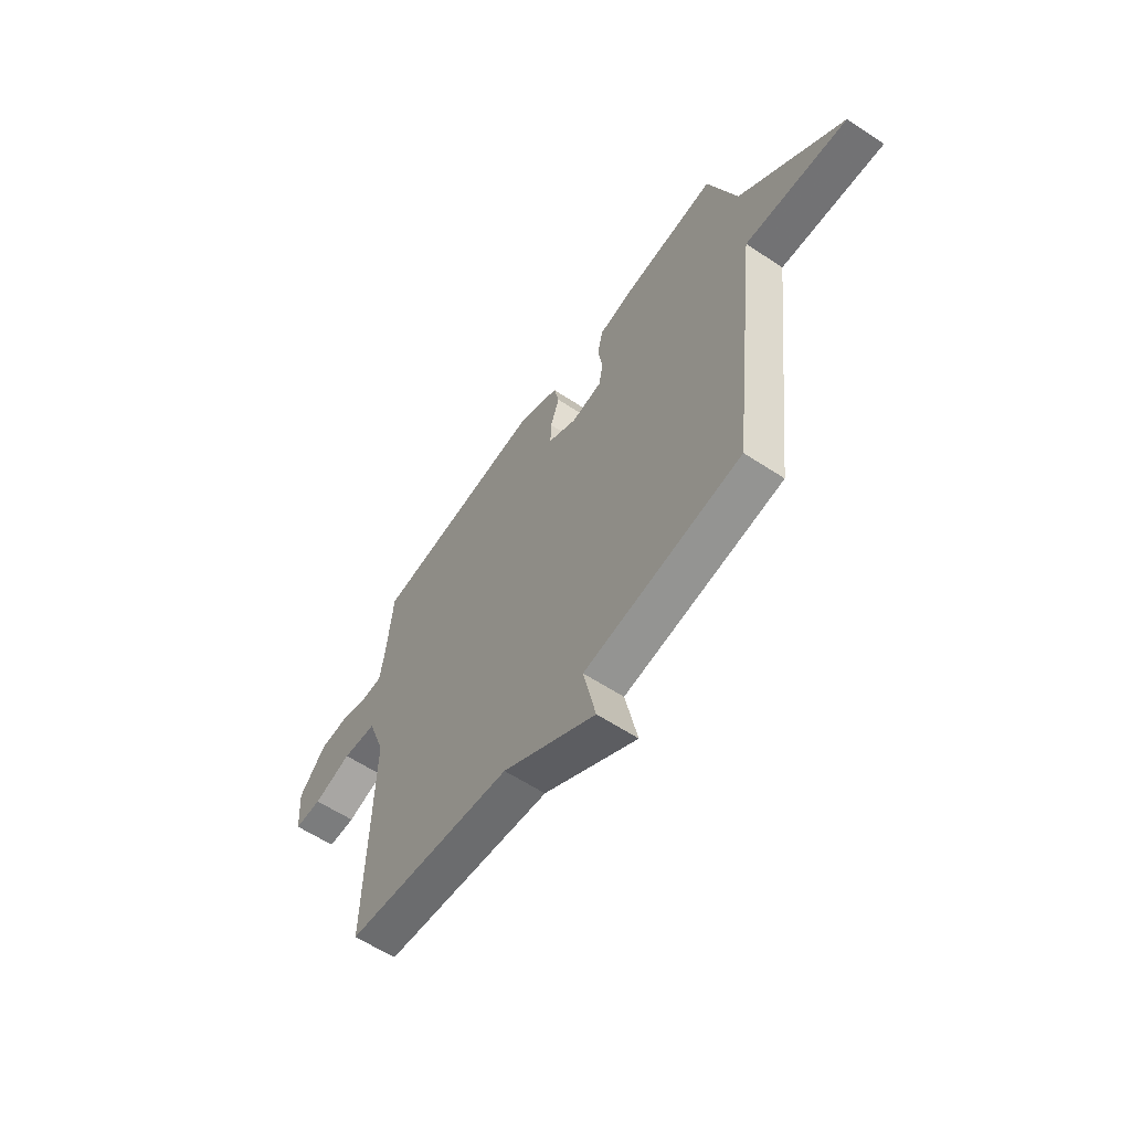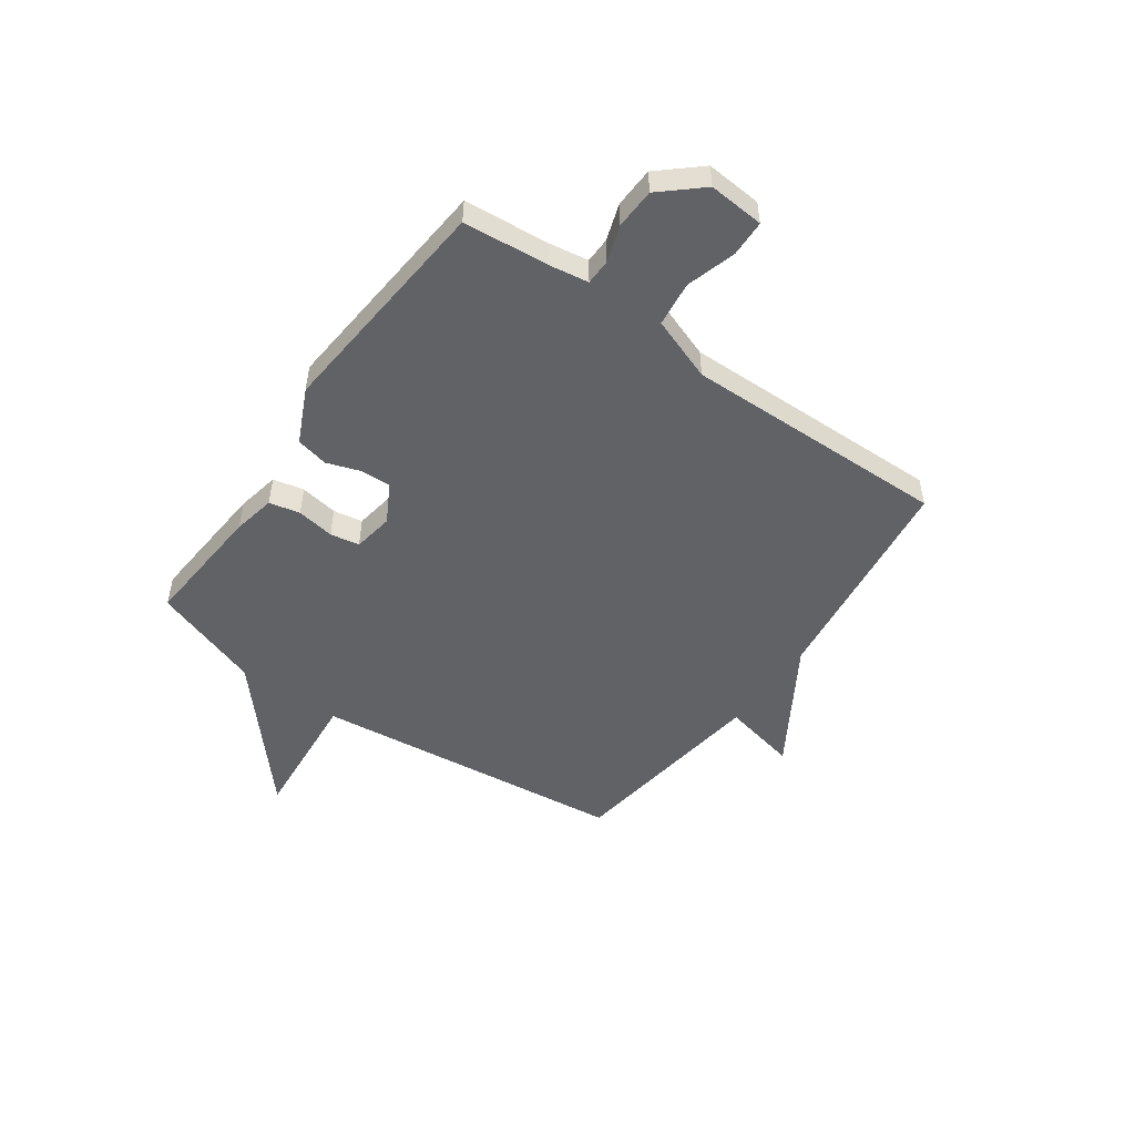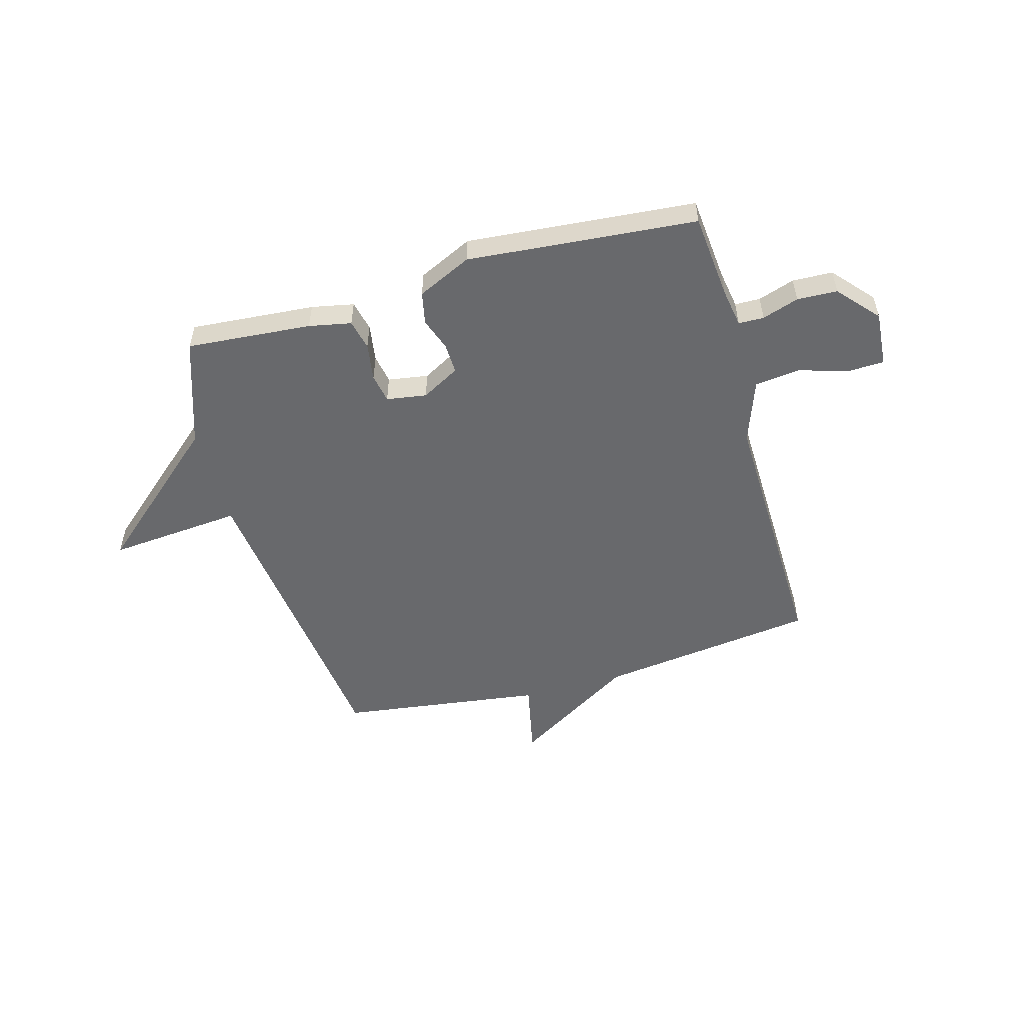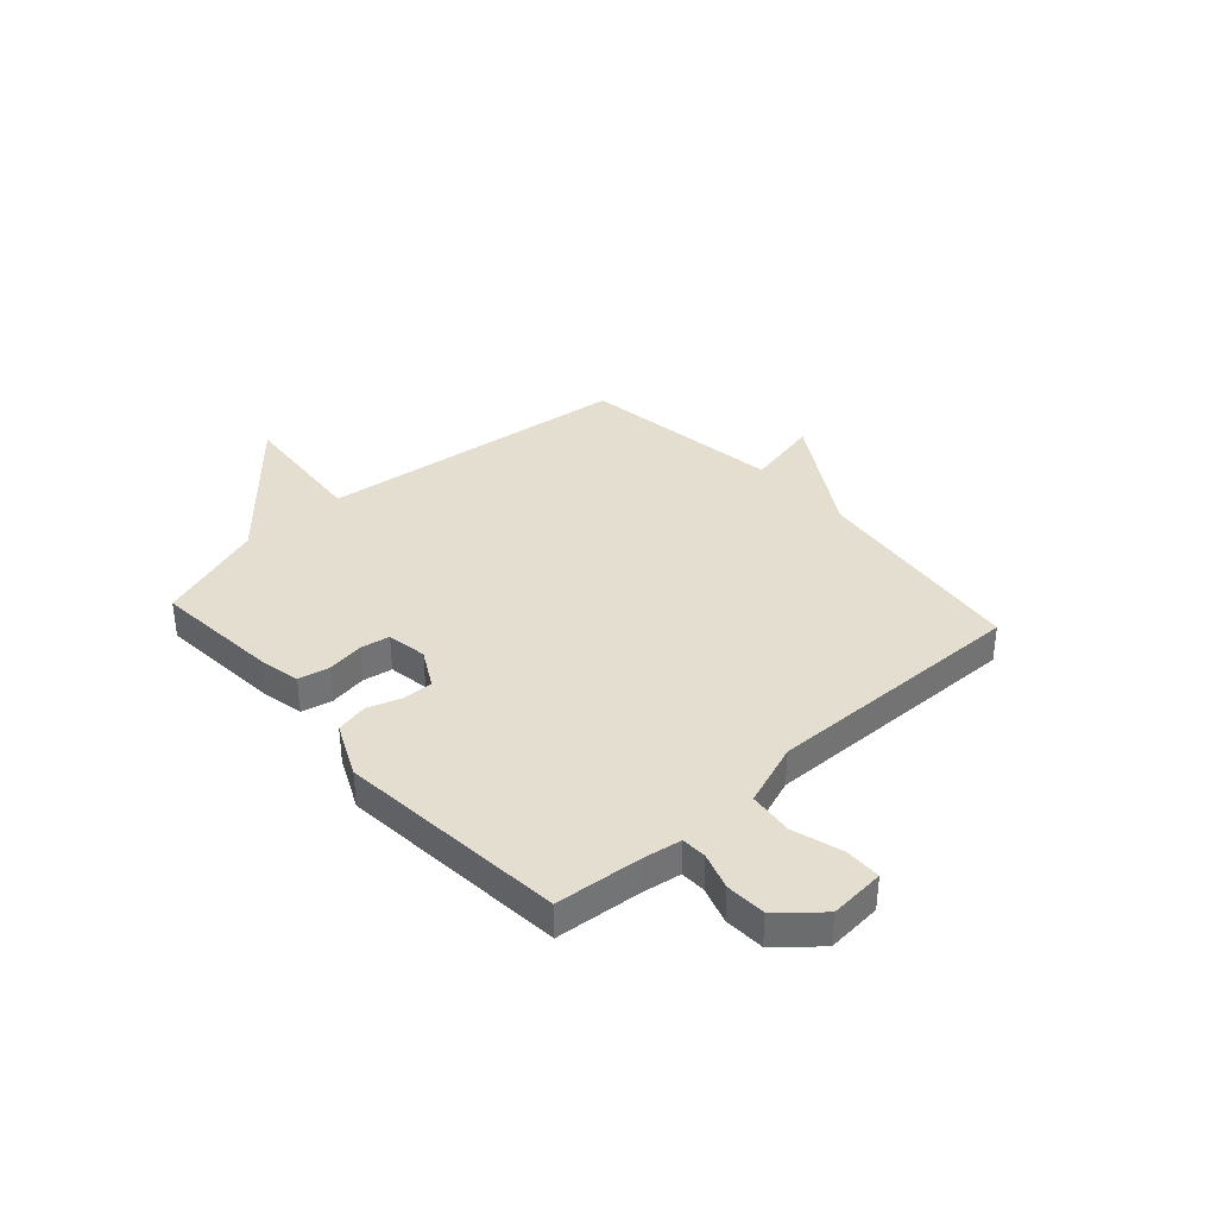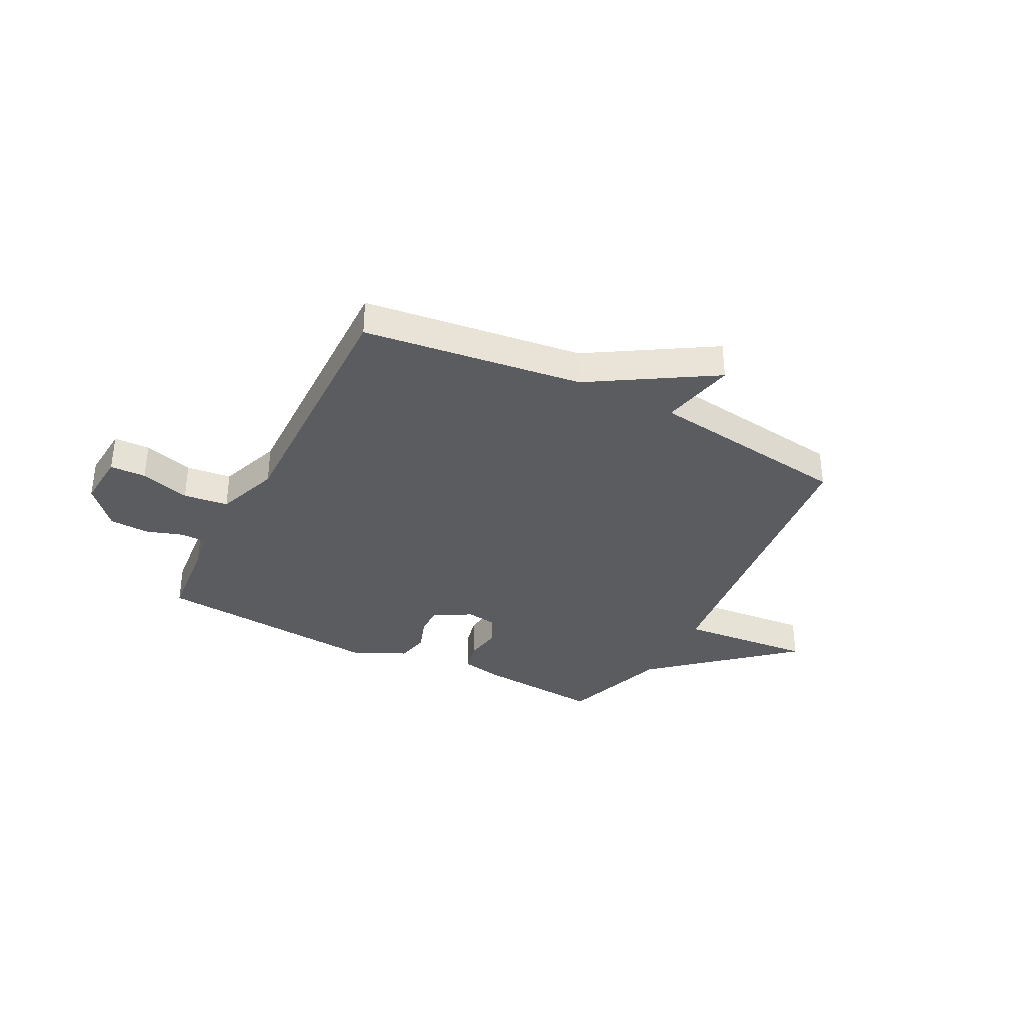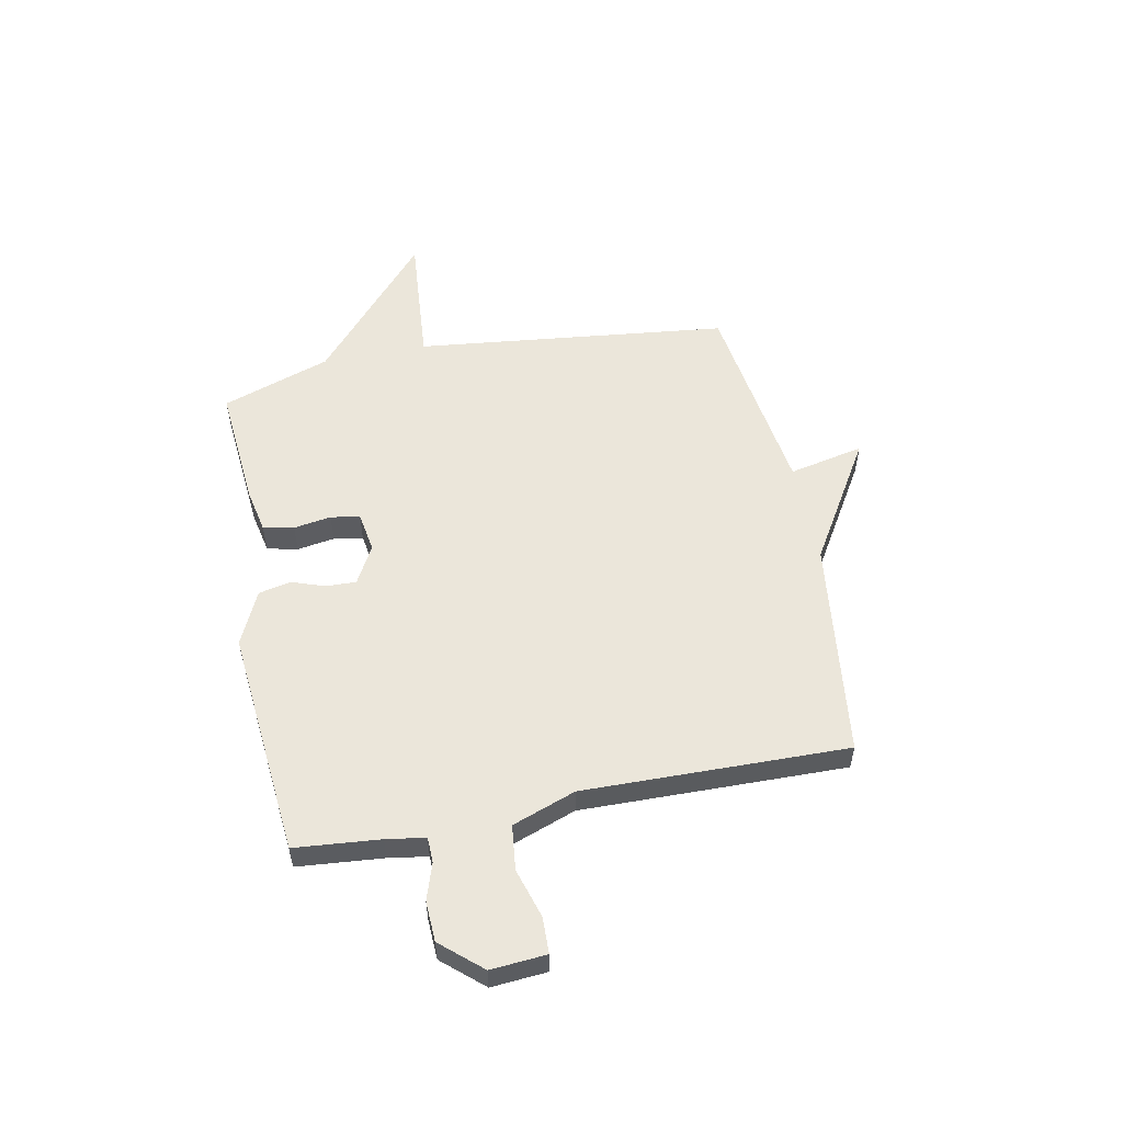
<metadata>
{"format":"obj","ext":"obj","renderer":"f3d","projection":"perspective","resolution":1024,"background":"white","views":[{"elev":-60.1,"azim":-124.1,"up":"+Z"},{"elev":-50.5,"azim":54.6,"up":"+Y"},{"elev":-52.8,"azim":15.7,"up":"+Y"},{"elev":36.5,"azim":47.8,"up":"+Y"},{"elev":-35.1,"azim":152.7,"up":"+Y"},{"elev":54.8,"azim":78.6,"up":"+Y"}]}
</metadata>
<code>
v -0.5 0.07 0.5
v -0.264 0.07 0.481
v -0.184 0.07 0.465
v -0.171 0.07 0.407
v -0.182 0.07 0.336
v -0.172 0.07 0.281
v -0.096 0.07 0.269
v -0.024 0.07 0.309
v -0.026 0.07 0.366
v -0.048 0.07 0.429
v -0.035 0.07 0.49
v 0.067 0.07 0.538
v 0.5 0.07 0.5
v 0.515 0.07 0.339
v 0.527 0.07 0.265
v 0.575 0.07 0.264
v 0.644 0.07 0.287
v 0.72 0.07 0.284
v 0.787 0.07 0.208
v 0.779 0.07 0.103
v 0.711 0.07 0.101
v 0.617 0.07 0.129
v 0.532 0.07 0.119
v 0.489 0.07 -0.001
v 0.5 0.07 -0.5
v 0.086 0.07 -0.553
v -0.144 0.07 -0.695
v -0.114 0.07 -0.553
v -0.5 0.07 -0.5
v -0.57 0.07 0.094
v -0.824 0.07 0.072
v -0.57 0.07 0.294
v -0.5 0 0.5
v -0.264 0 0.481
v -0.184 0 0.465
v -0.171 0 0.407
v -0.182 0 0.336
v -0.172 0 0.281
v -0.096 0 0.269
v -0.024 0 0.309
v -0.026 0 0.366
v -0.048 0 0.429
v -0.035 0 0.49
v 0.067 0 0.538
v 0.5 0 0.5
v 0.515 0 0.339
v 0.527 0 0.265
v 0.575 0 0.264
v 0.644 0 0.287
v 0.72 0 0.284
v 0.787 0 0.208
v 0.779 0 0.103
v 0.711 0 0.101
v 0.617 0 0.129
v 0.532 0 0.119
v 0.489 0 -0.001
v 0.5 0 -0.5
v 0.086 0 -0.553
v -0.144 0 -0.695
v -0.114 0 -0.553
v -0.5 0 -0.5
v -0.57 0 0.094
v -0.824 0 0.072
v -0.57 0 0.294
f 30 31 32
f 32 1 2
f 30 32 2
f 29 30 2
f 28 29 2
f 26 27 28
f 24 25 26 28
f 23 24 28
f 20 21 22
f 19 20 22
f 18 19 22
f 17 18 22
f 16 17 22
f 15 16 22 23
f 14 15 23 28
f 12 13 14
f 11 12 14
f 10 11 14
f 9 10 14
f 8 9 14
f 7 8 14 28
f 2 3 4 5
f 2 5 6
f 28 2 6
f 6 7 28
f 64 63 62
f 34 33 64
f 34 64 62
f 34 62 61
f 34 61 60
f 60 59 58
f 60 58 57 56
f 60 56 55
f 54 53 52
f 54 52 51
f 54 51 50
f 54 50 49
f 54 49 48
f 55 54 48 47
f 60 55 47 46
f 46 45 44
f 46 44 43
f 46 43 42
f 46 42 41
f 46 41 40
f 60 46 40 39
f 37 36 35 34
f 38 37 34
f 38 34 60
f 60 39 38
f 1 33 34 2
f 2 34 35 3
f 3 35 36 4
f 4 36 37 5
f 5 37 38 6
f 6 38 39 7
f 7 39 40 8
f 8 40 41 9
f 9 41 42 10
f 10 42 43 11
f 11 43 44 12
f 12 44 45 13
f 13 45 46 14
f 14 46 47 15
f 15 47 48 16
f 16 48 49 17
f 17 49 50 18
f 18 50 51 19
f 19 51 52 20
f 20 52 53 21
f 21 53 54 22
f 22 54 55 23
f 23 55 56 24
f 24 56 57 25
f 25 57 58 26
f 26 58 59 27
f 27 59 60 28
f 28 60 61 29
f 29 61 62 30
f 30 62 63 31
f 31 63 64 32
f 32 64 33 1

</code>
